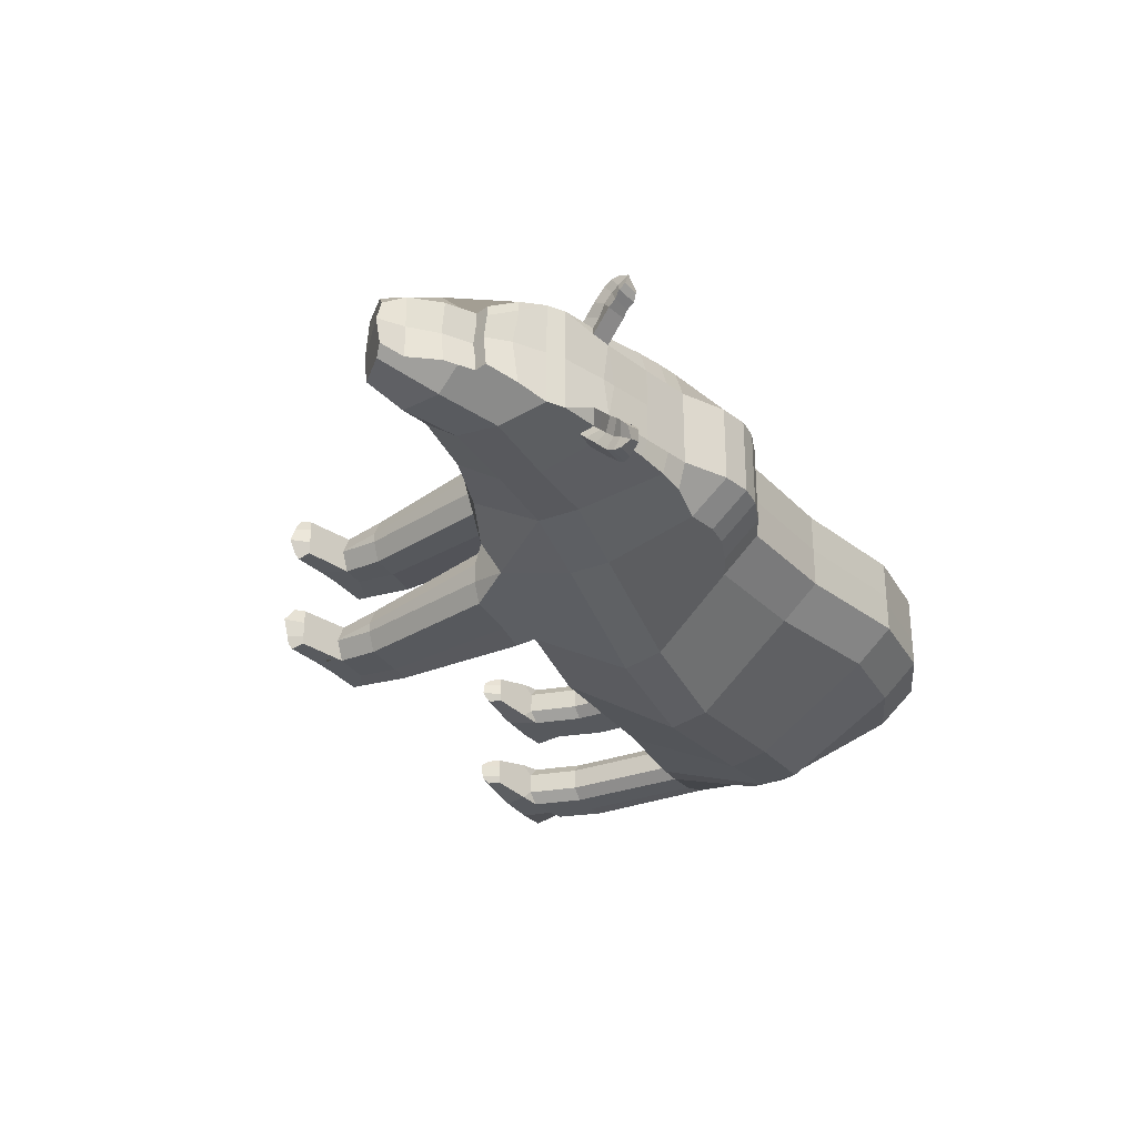
<metadata>
{"format":"obj","ext":"obj","renderer":"f3d","projection":"perspective","resolution":1024,"background":"white","views":[{"elev":-29.3,"azim":117.3,"up":"+Z"}]}
</metadata>
<code>
o Plane
v 0.6972 0.5509 -0.07733
v 0.2427 -0.1817 -0.07268
v -0.202 -0.1687 -0.07468
v -0.02755 0.6908 -0.07251
v 0.3494 0.5947 -0.07475
v -0.2942 0.6804 -0.07214
v -0.6309 -0.1654 -0.08841
v -0.4834 0.604 -0.06899
v 0.7759 0.5879 -0.07434
v 0.8653 0.6166 -0.07154
v 0.9365 0.6205 -0.06996
v 1.023 0.5983 -0.06901
v 1.14 0.6118 -0.05011
v 1.217 0.601 -0.03907
v 1.306 0.581 -0.02807
v 1.425 0.5436 -0.0162
v 1.585 0.498 -0.01428
v 1.631 0.4677 -0.01428
v 1.708 0.4267 0.0114
v 1.771 0.3686 0.04812
v 1.757 0.3301 0.04812
v 1.835 0.2805 0.04812
v 1.896 0.2033 0.04481
v 1.94 0.1565 0.07546
v 0.7589 -0.1373 -0.1145
v 1.8 0.303 0.04812
v 1.446 0.5545 0.02416
v -0.6309 -0.1654 0.04499
v 0.8024 -0.1361 0.06182
v -0.7737 0.02022 0.02557
v 1.207 0.01302 0.03743
v -0.7737 0.2296 0.02557
v 1.757 0.3301 0.0756
v -0.6785 0.458 0.02557
v -0.2088 -0.1864 0.02147
v 0.2339 -0.205 0.02201
v -0.4834 0.7103 0.02557
v 1.214 0.6169 0.02557
v 1.147 0.6357 0.02557
v -0.2909 0.7876 0.02468
v 0.7021 0.6585 0.02063
v 0.3537 0.7022 0.02283
v 0.778 0.6947 0.02165
v 1.419 0.08405 0.02506
v 0.8668 0.7232 0.02403
v 1.293 0.5944 0.02557
v -0.02408 0.7981 0.02444
v 0.9374 0.727 0.02521
v 1.631 0.1105 0.02506
v 1.023 0.7046 0.02557
v -0.3417 -0.1824 -0.07199
v -0.3406 -0.182 0.02338
v -0.6069 -0.6979 -0.08841
v -0.6069 -0.6979 0.04499
v -0.3363 -0.7579 -0.06353
v -0.3363 -0.7579 0.02011
v -0.2972 -0.8065 -0.006126
v -0.3363 -0.7579 -0.004977
v -0.3363 -0.7579 -0.04055
v -0.3046 -0.8069 -0.0417
v -0.4681 -0.793 -0.08868
v -0.4643 -0.803 -0.07868
v -0.5888 -0.8042 -0.07803
v -0.5927 -0.7942 -0.08803
v -0.68 -0.786 -0.08761
v -0.6762 -0.796 -0.07763
v -0.3139 -0.805 -0.05316
v -0.3269 -0.7931 -0.06453
v -0.5882 -0.8036 0.03553
v -0.5911 -0.7626 0.04499
v -0.6756 -0.7954 0.03594
v -0.6767 -0.7436 0.04499
v -0.4637 -0.8024 0.03487
v -0.4674 -0.7769 0.04499
v -0.3273 -0.7947 0.02011
v -0.3107 -0.8045 0.007256
v -0.5072 -0.1797 -0.05444
v -0.5414 -0.1757 -0.08841
v -0.4738 -0.1801 -0.08484
v -0.6812 -0.1413 -0.08396
v -0.7166 -0.1463 -0.05443
v -0.5414 -0.1757 0.04499
v -0.5072 -0.1797 0.01101
v -0.4735 -0.18 0.04109
v -0.5072 -0.1797 0.07897
v -0.7166 -0.1463 0.01101
v -0.6822 -0.154 0.04499
v 0.6353 -0.5879 -0.09192
v -0.5173 -0.7082 -0.08841
v -0.4831 -0.7122 -0.05443
v -0.4511 -0.7221 -0.08299
v -0.6582 -0.6865 -0.08841
v -0.6925 -0.6788 -0.05443
v -0.6925 -0.6788 0.01101
v -0.6582 -0.6865 0.04499
v -0.4831 -0.7122 0.01101
v -0.5173 -0.7082 0.04499
v -0.4511 -0.7221 0.03956
v 0.6749 -0.5879 0.0498
v 0.6243 -0.72 -0.0788
v 0.6639 -0.72 0.03668
v 0.8888 -0.7616 0.03454
v 0.8888 -0.7616 -0.07659
v 0.9328 -0.805 -0.002669
v 0.8888 -0.7616 -0.005275
v 0.9101 -0.8063 -0.05056
v 0.8888 -0.7616 -0.0516
v 0.9448 -0.1301 -0.05028
v 0.915 -0.1311 -0.1073
v 0.9879 -0.01855 -0.06861
v 0.6544 -0.1475 -0.1217
v 0.5946 -0.1182 -0.07921
v 0.5997 -0.1168 0.01886
v 0.9154 -0.1312 0.06442
v 0.9449 -0.13 0.008019
v 0.9709 -0.09684 0.05674
v 0.797 -0.5833 -0.03551
v 0.7677 -0.5842 -0.09192
v 0.5702 -0.5943 -0.09192
v 0.5578 -0.5437 -0.04143
v 0.5701 -0.5951 0.0498
v 0.5578 -0.5437 -0.01253
v 0.7676 -0.5844 0.0498
v 0.797 -0.5833 -0.006605
v 0.5612 -0.7275 -0.01973
v 0.5627 -0.7586 0.03668
v 0.5612 -0.7275 -0.02239
v 0.5627 -0.7586 -0.0788
v 0.7694 -0.7163 -0.01972
v 0.74 -0.7173 0.03668
v 0.7706 -0.7474 0.03668
v 0.7401 -0.7171 -0.0788
v 0.7694 -0.7163 -0.0224
v 0.7706 -0.7474 -0.0788
v 0.5643 -0.7935 0.02018
v 0.5639 -0.7844 0.03668
v 0.5639 -0.7844 -0.0788
v 0.5643 -0.7935 -0.0623
v 0.6902 -0.7875 -0.0788
v 0.6994 -0.7969 -0.0623
v 0.6951 -0.7876 0.03668
v 0.6994 -0.7969 0.02018
v 0.7726 -0.8034 0.02018
v 0.7717 -0.7943 0.03668
v 0.7717 -0.7943 -0.0788
v 0.7726 -0.8034 -0.0623
v 0.8918 -0.7982 0.04719
v 0.9014 -0.8069 0.03148
v 0.9003 -0.8069 -0.07202
v 0.8918 -0.7982 -0.08793
v -0.6438 -0.5494 0.04499
v -0.7308 -0.5377 -0.05443
v -0.6438 -0.5494 -0.08841
v -0.6959 -0.5424 0.04499
v -0.5193 -0.5532 0.01101
v -0.5538 -0.5521 0.04499
v -0.5193 -0.5532 -0.05443
v -0.5538 -0.5521 -0.08841
v -0.6959 -0.5424 -0.08841
v -0.7308 -0.5377 0.01101
v -0.7503 0.08239 -0.06155
v 1.202 0.3405 -0.07128
v 1.199 0.2153 -0.071
v 0.2868 0.1923 -0.3131
v 0.3025 0.3088 -0.2944
v -0.1316 0.3226 -0.2526
v -0.1541 0.2016 -0.2703
v -0.4188 0.1948 -0.2294
v -0.395 0.3203 -0.229
v 1.846 0.06032 0.04282
v 1.923 0.1386 0.04481
v 1.786 0.2412 -0.01428
v 1.764 0.1222 -0.01428
v 1.618 0.1957 -0.02935
v 1.627 0.325 -0.04266
v 0.9797 0.2012 -0.1226
v 0.9868 0.3251 -0.1244
v 0.6445 0.3201 -0.2488
v 0.629 0.2016 -0.2673
v 1.412 0.3356 -0.06784
v 1.41 0.2096 -0.05067
v 1.48 0.5271 -0.01806
v 1.505 0.5399 0.02149
v 1.479 0.4851 -0.0302
v 1.42 0.4864 -0.03563
v 1.455 0.5773 0.001673
v 1.434 0.5664 -0.03869
v 1.513 0.5628 -0.001
v 1.488 0.55 -0.04056
v 1.488 0.5079 -0.05269
v 1.429 0.5092 -0.05812
v 1.467 0.6106 -0.03112
v 1.45 0.5907 -0.05896
v 1.525 0.5961 -0.0338
v 1.505 0.573 -0.06636
v 1.5 0.5412 -0.08549
v 1.441 0.5425 -0.09092
v 1.476 0.6267 -0.04699
v 1.458 0.616 -0.07883
v 1.531 0.6178 -0.05001
v 1.512 0.599 -0.08945
v 1.507 0.5756 -0.1197
v 1.448 0.5799 -0.1239
v 1.483 0.6496 -0.05917
v 1.465 0.6389 -0.09101
v 1.541 0.6345 -0.06875
v 1.519 0.6218 -0.1016
v 1.514 0.5984 -0.1319
v 1.455 0.6027 -0.1361
v 1.495 0.6612 -0.07821
v 1.476 0.6527 -0.102
v 1.538 0.6516 -0.0861
v 1.524 0.6547 -0.1208
v 1.518 0.6226 -0.1331
v 1.474 0.6258 -0.1363
v -0.5689 0.2094 -0.1574
v -0.56 0.1031 -0.1639
v 0.605 -0.1153 0.1372
v -0.2184 -0.2324 0.1372
v 0.7068 0.6598 0.1372
v -0.02245 0.7985 0.1372
v 0.222 -0.2325 0.1372
v 0.3571 0.7032 0.1372
v -0.5072 -0.1797 0.1372
v -0.2896 0.788 0.1372
v -0.6309 -0.1654 0.1372
v -0.7166 -0.1463 0.1372
v -0.7737 0.02022 0.1372
v -0.7737 0.2296 0.1372
v -0.6785 0.458 0.1372
v -0.4834 0.7103 0.1372
v 0.782 0.6959 0.1372
v 0.8683 0.7236 0.1372
v 0.9379 0.7272 0.1372
v 1.023 0.7046 0.1372
v 1.147 0.6357 0.1372
v 1.293 0.5944 0.1372
v 1.456 0.5448 0.1372
v 1.585 0.498 0.1372
v 1.714 0.4126 0.1372
v 1.767 0.3576 0.1372
v 1.753 0.319 0.1372
v 1.83 0.2694 0.1372
v 1.896 0.2033 0.1372
v 1.962 0.1565 0.1372
v 1.822 0.03535 0.1372
v 0.8497 -0.1024 0.1372
v 0.9746 -0.09684 0.1372
v 1.194 -0.02912 0.1372
v 1.214 0.6169 0.1372
v 1.406 0.04192 0.1372
v 1.416 0.5569 0.1372
v 1.618 0.0684 0.1372
v 1.631 0.4677 0.1372
v 0.6972 0.5509 0.3517
v 0.2427 -0.1817 0.3471
v -0.202 -0.1687 0.3491
v -0.02755 0.6908 0.3469
v 0.3494 0.5947 0.3491
v -0.2942 0.6804 0.3465
v -0.6309 -0.1654 0.3628
v -0.4834 0.604 0.3434
v 0.7759 0.5879 0.3487
v 0.8653 0.6166 0.3459
v 0.9365 0.6205 0.3443
v 1.023 0.5983 0.3434
v 1.14 0.6118 0.3245
v 1.217 0.601 0.3135
v 1.306 0.581 0.3024
v 1.425 0.5436 0.2906
v 1.585 0.498 0.2887
v 1.631 0.4677 0.2887
v 1.708 0.4267 0.263
v 1.771 0.3686 0.2263
v 1.757 0.3301 0.2263
v 1.835 0.2805 0.2263
v 1.896 0.2033 0.2296
v 1.94 0.1565 0.1989
v 1.632 0.1457 0.2879
v 1.42 0.1192 0.2879
v 0.7589 -0.1373 0.3889
v 1.224 0.06552 0.31
v 1.8 0.303 0.2263
v 1.446 0.5545 0.2502
v -0.6309 -0.1654 0.2294
v 0.8024 -0.1361 0.2126
v 1.708 0.4267 0.2355
v -0.7737 0.02022 0.2488
v 1.207 0.01302 0.237
v 1.771 0.3686 0.1988
v -0.7737 0.2296 0.2488
v 1.757 0.3301 0.1988
v -0.6785 0.458 0.2488
v -0.2088 -0.1864 0.2529
v 0.2339 -0.205 0.2524
v -0.4834 0.7103 0.2488
v 1.214 0.6169 0.2488
v 1.147 0.6357 0.2488
v -0.2909 0.7876 0.2497
v 0.7021 0.6585 0.2538
v 0.3537 0.7022 0.2515
v 0.778 0.6947 0.2527
v 1.419 0.08405 0.2493
v 0.8668 0.7232 0.2504
v 1.293 0.5944 0.2488
v -0.02408 0.7981 0.2499
v 0.9374 0.727 0.2492
v 1.631 0.1105 0.2493
v 1.023 0.7046 0.2488
v -0.3417 -0.1824 0.3464
v -0.3406 -0.182 0.251
v -0.6069 -0.6979 0.3628
v -0.6069 -0.6979 0.2294
v -0.3363 -0.7579 0.3379
v -0.3363 -0.7579 0.2543
v -0.2974 -0.8067 0.2784
v -0.3363 -0.7579 0.2794
v -0.3363 -0.7579 0.3149
v -0.3045 -0.8067 0.314
v -0.4674 -0.7768 0.3628
v -0.4637 -0.8024 0.3526
v -0.5882 -0.8036 0.3533
v -0.5911 -0.7625 0.3628
v -0.6768 -0.7435 0.3628
v -0.6756 -0.7954 0.3537
v -0.3136 -0.8047 0.3255
v -0.3274 -0.7946 0.3379
v -0.5888 -0.8042 0.2397
v -0.5926 -0.7943 0.2298
v -0.6762 -0.796 0.2401
v -0.68 -0.7861 0.2302
v -0.4643 -0.803 0.239
v -0.4681 -0.7931 0.2291
v -0.3268 -0.7932 0.2533
v -0.311 -0.8048 0.2651
v -0.5072 -0.1797 0.3288
v -0.5414 -0.1757 0.3628
v -0.4738 -0.1801 0.3592
v -0.6812 -0.1413 0.3583
v -0.7166 -0.1463 0.3288
v -0.5414 -0.1757 0.2294
v -0.5072 -0.1797 0.2634
v -0.4735 -0.18 0.2333
v -0.5072 -0.1797 0.1954
v -0.7166 -0.1463 0.2634
v -0.6822 -0.154 0.2294
v 0.6353 -0.5879 0.3663
v -0.5173 -0.7082 0.3628
v -0.4831 -0.7122 0.3288
v -0.4511 -0.7221 0.3574
v -0.6582 -0.6865 0.3628
v -0.6925 -0.6788 0.3288
v -0.6925 -0.6788 0.2634
v -0.6582 -0.6865 0.2294
v -0.4831 -0.7122 0.2634
v -0.5173 -0.7082 0.2294
v -0.4511 -0.7221 0.2348
v 0.6749 -0.5879 0.2246
v 0.6243 -0.72 0.3532
v 0.6639 -0.72 0.2377
v 0.8888 -0.7616 0.2398
v 0.8888 -0.7616 0.351
v 0.9328 -0.805 0.2771
v 0.8888 -0.7616 0.2797
v 0.9101 -0.8063 0.3249
v 0.8888 -0.7616 0.326
v 0.9448 -0.1301 0.3247
v 0.915 -0.1311 0.3816
v 0.9879 -0.01855 0.343
v 0.5946 -0.1182 0.3536
v 0.5997 -0.1168 0.2555
v 0.9154 -0.1312 0.21
v 0.9449 -0.13 0.2664
v 0.9709 -0.09684 0.2176
v 0.797 -0.5833 0.3099
v 0.7677 -0.5842 0.3663
v 0.5702 -0.5943 0.3663
v 0.5578 -0.5437 0.3158
v 0.5701 -0.5951 0.2246
v 0.5578 -0.5437 0.2869
v 0.7676 -0.5844 0.2246
v 0.797 -0.5833 0.281
v 0.5612 -0.7275 0.2941
v 0.5627 -0.7586 0.2377
v 0.5612 -0.7275 0.2968
v 0.5627 -0.7586 0.3532
v 0.7694 -0.7163 0.2941
v 0.74 -0.7173 0.2377
v 0.7706 -0.7474 0.2377
v 0.7401 -0.7171 0.3532
v 0.7694 -0.7163 0.2968
v 0.7706 -0.7474 0.3532
v 0.5643 -0.7935 0.2542
v 0.5639 -0.7844 0.2377
v 0.5639 -0.7844 0.3532
v 0.5643 -0.7935 0.3367
v 0.6902 -0.7875 0.3532
v 0.6994 -0.7969 0.3367
v 0.6951 -0.7876 0.2377
v 0.6994 -0.7969 0.2542
v 0.7726 -0.8034 0.2542
v 0.7717 -0.7943 0.2377
v 0.7717 -0.7943 0.3532
v 0.7726 -0.8034 0.3367
v 0.8918 -0.7982 0.2272
v 0.9014 -0.8069 0.2429
v 0.9003 -0.8069 0.3464
v 0.8918 -0.7982 0.3623
v -0.6438 -0.5494 0.2294
v -0.7308 -0.5377 0.3288
v -0.6438 -0.5494 0.3628
v -0.6959 -0.5424 0.2294
v -0.5193 -0.5532 0.2634
v -0.5538 -0.5521 0.2294
v -0.5193 -0.5532 0.3288
v -0.5538 -0.5521 0.3628
v -0.6959 -0.5424 0.3628
v -0.7308 -0.5377 0.2634
v -0.7502 0.08448 0.3345
v 1.202 0.3405 0.3457
v 1.199 0.2153 0.3454
v 0.2868 0.1923 0.5875
v 0.3025 0.3088 0.5688
v -0.1316 0.3226 0.527
v -0.1541 0.2016 0.5446
v -0.4188 0.1948 0.5037
v -0.395 0.3203 0.5034
v 1.846 0.06032 0.2316
v 1.923 0.1386 0.2296
v 1.786 0.2412 0.2887
v 1.764 0.1222 0.2887
v 1.618 0.1957 0.3037
v 1.627 0.325 0.317
v 0.9797 0.2012 0.397
v 0.9868 0.3251 0.3988
v 0.6445 0.3201 0.5231
v 0.629 0.2016 0.5417
v 1.412 0.3356 0.3422
v 1.41 0.2096 0.3251
v 1.48 0.5271 0.2924
v 1.505 0.5399 0.2529
v 1.479 0.4851 0.3046
v 1.42 0.4864 0.31
v 1.455 0.5773 0.2727
v 1.434 0.5664 0.3131
v 1.513 0.5628 0.2754
v 1.488 0.55 0.3149
v 1.488 0.5079 0.3271
v 1.429 0.5092 0.3325
v 1.467 0.6106 0.3055
v 1.45 0.5907 0.3333
v 1.525 0.5961 0.3082
v 1.505 0.573 0.3407
v 1.5 0.5412 0.3599
v 1.441 0.5425 0.3653
v 1.476 0.6267 0.3214
v 1.458 0.616 0.3532
v 1.531 0.6178 0.3244
v 1.512 0.599 0.3638
v 1.507 0.5756 0.3941
v 1.448 0.5799 0.3983
v 1.483 0.6496 0.3336
v 1.465 0.6389 0.3654
v 1.541 0.6345 0.3431
v 1.519 0.6218 0.376
v 1.514 0.5984 0.4062
v 1.455 0.6027 0.4105
v 1.495 0.6612 0.3526
v 1.476 0.6527 0.3764
v 1.538 0.6516 0.3605
v 1.524 0.6547 0.3952
v 1.518 0.6226 0.4075
v 1.474 0.6258 0.4107
v -0.5689 0.2094 0.4318
v -0.56 0.1031 0.4383
f 112 2 164 179
f 4 166 169 6
f 51 52 84 83 77 79
f 157 155 96 90
f 108 115 124 117
f 180 162 14 15 16
f 110 176 163
f 175 180 16 185 184 182 17 18
f 172 175 18 19 20 21 26
f 168 167 3 51 79
f 27 183 188 186
f 219 224 85 84 52 35
f 113 112 120 122
f 160 152 93 94
f 31 116 110 163
f 86 30 161 80 81
f 20 33 21
f 30 32 161
f 36 35 3 2
f 242 243 22 26 21 33
f 34 37 8
f 39 38 14 13
f 243 244 23 22
f 37 40 6 8
f 42 41 1 5
f 244 245 24 23
f 41 43 9 1
f 113 36 2 112
f 171 172 26 22 23 24
f 43 45 10 9
f 46 27 16 15
f 47 42 5 4
f 246 253 49 170
f 45 48 11 10
f 49 44 181 174
f 48 50 12 11
f 44 31 163 181
f 50 39 13 12
f 35 52 51 3
f 177 178 1 9 10 11 12
f 38 46 15 14
f 40 47 4 6
f 117 124 129 133
f 114 29 99 123
f 245 246 170 171 24
f 225 221 47 40
f 250 237 46 38
f 248 247 29 114 116
f 226 227 87 28
f 239 254 18 17
f 235 236 39 50
f 251 249 31 44
f 234 235 50 48
f 253 251 44 49
f 233 234 48 45
f 221 223 42 47
f 237 252 27 46
f 232 233 45 43
f 218 222 36 113
f 220 232 43 41
f 223 220 41 42
f 231 225 40 37
f 236 250 38 39
f 230 231 37 34
f 222 219 35 36
f 229 230 34 32
f 241 242 33 20
f 228 229 32 30
f 240 241 20 19
f 249 248 116 31
f 53 89 91 61 64
f 254 240 19 18
f 151 154 95 54
f 238 239 17 183 27
f 29 113 121 99
f 156 151 54 97
f 252 238 27
f 159 153 53 92
f 61 91 55 68
f 73 69 63 62
f 153 158 89 53
f 224 226 28 82 85
f 227 228 30 86
f 161 217 78 7 80
f 93 92 53 64 65
f 54 95 72 70
f 69 71 66 63
f 55 59 60 67 68
f 98 97 74 75 56
f 57 58 56 75 76
f 95 94 93 65 66 71 72
f 73 62 67 60 57 76
f 60 59 58 57
f 62 63 64 61
f 63 66 65 64
f 67 62 61 68
f 91 90 96 98 56 58 59 55
f 71 69 70 72
f 69 73 74 70
f 75 74 73 76
f 97 54 70 74
f 77 78 79
f 99 121 126 101
f 82 83 84 85
f 86 87 227
f 89 90 91
f 96 97 98
f 155 83 82 156
f 157 90 89 158
f 159 92 93 152
f 154 87 86 160
f 123 99 101 130
f 247 218 113 29
f 111 25 88 119
f 25 109 118 88
f 143 146 149 106 104 148
f 145 134 132 103 150
f 119 88 100 128
f 128 100 139 137
f 122 120 127 125
f 88 118 132 100
f 101 126 136 141
f 100 132 134 145 139
f 132 133 129 130 102 105 107 103
f 143 142 140 146
f 104 105 102 147 148
f 126 125 127 128 137 138 135 136
f 131 130 101 141 144
f 130 131 144 147 102
f 103 107 106 149 150
f 106 107 105 104
f 108 109 110
f 114 115 116
f 122 125 126 121
f 124 115 114 123
f 120 112 111 119
f 121 113 122
f 108 117 118 109
f 127 120 119 128
f 129 124 123 130
f 117 133 132 118
f 116 115 108 110
f 140 138 137 139
f 146 140 139 145
f 142 143 144 141
f 135 142 141 136
f 143 148 147 144
f 145 150 149 146
f 142 135 138 140
f 95 154 160 94
f 80 159 152 81
f 77 157 158 78
f 96 155 156 97
f 7 78 158 153
f 80 7 153 159
f 82 28 151 156
f 28 87 154 151
f 86 81 152 160
f 77 83 155 157
f 2 3 167 164
f 165 166 4 5
f 162 177 12 13 14
f 174 173 49
f 49 173 170
f 178 165 5 1
f 112 179 176 110 109 25 111
f 6 169 216 8
f 165 178 179 164
f 175 172 173 174
f 177 162 163 176
f 162 180 181 163
f 178 177 176 179
f 172 171 170 173
f 169 166 167 168
f 166 165 164 167
f 180 175 174 181
f 161 216 217
f 32 34 161
f 182 183 17
f 16 27 186 187
f 188 189 195 194
f 190 191 197 196
f 185 16 187 191
f 182 184 190 189
f 184 185 191 190
f 183 182 189 188
f 193 192 198 199
f 195 196 202 201
f 186 188 194 192
f 191 187 193 197
f 189 190 196 195
f 187 186 192 193
f 198 200 206 204
f 200 201 207 206
f 196 197 203 202
f 194 195 201 200
f 192 194 200 198
f 197 193 199 203
f 208 209 215 214
f 205 204 210 211
f 203 199 205 209
f 201 202 208 207
f 199 198 204 205
f 202 203 209 208
f 210 212 213 211
f 213 214 215 211
f 206 207 213 212
f 204 206 212 210
f 209 205 211 215
f 207 208 214 213
f 8 216 161 34
f 78 217 168 79
f 217 216 169 168
f 370 437 422 256
f 258 260 427 424
f 310 338 336 342 343 311
f 415 349 355 413
f 367 375 382 373
f 438 270 269 268 420
f 369 282 421 434
f 433 272 271 440 442 443 270 438
f 430 283 275 274 273 272 433
f 426 338 310 257 425
f 284 444 446 441
f 219 294 311 343 344 224
f 371 380 378 370
f 272 273 287
f 418 353 352 410
f 289 282 369 374
f 287 273 274 290
f 345 340 339 419 288
f 290 274 275 292
f 288 419 291
f 295 256 257 294
f 242 292 275 283 276 243
f 293 262 296
f 298 267 268 297
f 243 276 277 244
f 296 262 260 299
f 301 259 255 300
f 244 277 278 245
f 300 255 263 302
f 371 370 256 295
f 429 278 277 276 283 430
f 302 263 264 304
f 305 269 270 284
f 306 258 259 301
f 246 428 308 253
f 304 264 265 307
f 308 279 280 303
f 307 265 266 309
f 303 280 282 289
f 309 266 267 298
f 294 257 310 311
f 435 266 265 264 263 255 436
f 297 268 269 305
f 299 260 258 306
f 375 391 387 382
f 372 381 358 286
f 245 278 429 428 246
f 225 299 306 221
f 250 297 305 237
f 248 374 372 286 247
f 226 285 346 227
f 239 271 272 254
f 235 309 298 236
f 251 303 289 249
f 234 307 309 235
f 253 308 303 251
f 233 304 307 234
f 221 306 301 223
f 237 305 284 252
f 232 302 304 233
f 218 371 295 222
f 220 300 302 232
f 223 301 300 220
f 231 296 299 225
f 236 298 297 250
f 230 293 296 231
f 222 295 294 219
f 229 291 293 230
f 241 290 292 242
f 228 288 291 229
f 240 287 290 241
f 249 289 374 248
f 312 323 320 350 348
f 254 272 287 240
f 409 313 354 412
f 238 284 441 271 239
f 286 358 379 371
f 414 356 313 409
f 252 284 238
f 417 351 312 411
f 320 327 314 350
f 332 321 322 328
f 411 312 348 416
f 224 344 341 285 226
f 227 345 288 228
f 419 339 261 337 475
f 352 324 323 312 351
f 313 329 331 354
f 328 322 325 330
f 314 327 326 319 318
f 357 315 334 333 356
f 316 335 334 315 317
f 354 331 330 325 324 352 353
f 332 335 316 319 326 321
f 319 316 317 318
f 321 320 323 322
f 322 323 324 325
f 326 327 320 321
f 350 314 318 317 315 357 355 349
f 330 331 329 328
f 328 329 333 332
f 334 335 332 333
f 356 333 329 313
f 336 338 337
f 358 360 384 379
f 341 344 343 342
f 345 227 346
f 348 350 349
f 355 357 356
f 413 414 341 342
f 415 416 348 349
f 417 410 352 351
f 412 418 345 346
f 282 280 439 421
f 381 388 360 358
f 247 286 371 218
f 370 377 347 281
f 281 347 376 368
f 401 406 363 365 407 404
f 403 408 362 390 392
f 377 386 359 347
f 386 395 397 359
f 380 383 385 378
f 347 359 390 376
f 360 399 394 384
f 359 397 403 392 390
f 390 362 366 364 361 388 387 391
f 401 404 398 400
f 363 406 405 361 364
f 384 394 393 396 395 386 385 383
f 389 402 399 360 388
f 388 361 405 402 389
f 362 408 407 365 366
f 365 363 364 366
f 367 369 368
f 372 374 373
f 380 379 384 383
f 382 381 372 373
f 378 377 370
f 379 380 371
f 367 368 376 375
f 385 386 377 378
f 387 388 381 382
f 375 376 390 391
f 374 369 367 373
f 398 397 395 396
f 404 403 397 398
f 400 399 402 401
f 393 394 399 400
f 401 402 405 406
f 403 404 407 408
f 400 398 396 393
f 354 353 418 412
f 339 340 410 417
f 336 337 416 415
f 355 356 414 413
f 261 411 416 337
f 339 417 411 261
f 341 414 409 285
f 285 409 412 346
f 345 418 410 340
f 336 415 413 342
f 256 422 425 257
f 280 279 432 439
f 423 259 258 424
f 420 268 267 266 435
f 279 308 431 432
f 308 428 431
f 436 255 259 423
f 370 281 368 369 434 437
f 260 262 474 427
f 423 422 437 436
f 433 432 431 430
f 435 434 421 420
f 420 421 439 438
f 436 437 434 435
f 430 431 428 429
f 427 426 425 424
f 424 425 422 423
f 438 439 432 433
f 419 475 474
f 291 419 293
f 440 271 441
f 270 445 444 284
f 446 452 453 447
f 448 454 455 449
f 443 449 445 270
f 440 447 448 442
f 442 448 449 443
f 441 446 447 440
f 451 457 456 450
f 453 459 460 454
f 444 450 452 446
f 449 455 451 445
f 447 453 454 448
f 445 451 450 444
f 456 462 464 458
f 458 464 465 459
f 454 460 461 455
f 452 458 459 453
f 450 456 458 452
f 455 461 457 451
f 466 472 473 467
f 463 469 468 462
f 461 467 463 457
f 459 465 466 460
f 457 463 462 456
f 460 466 467 461
f 468 469 471 470
f 471 469 473 472
f 464 470 471 465
f 462 468 470 464
f 467 473 469 463
f 465 471 472 466
f 262 293 419 474
f 337 338 426 475
f 475 426 427 474

</code>
